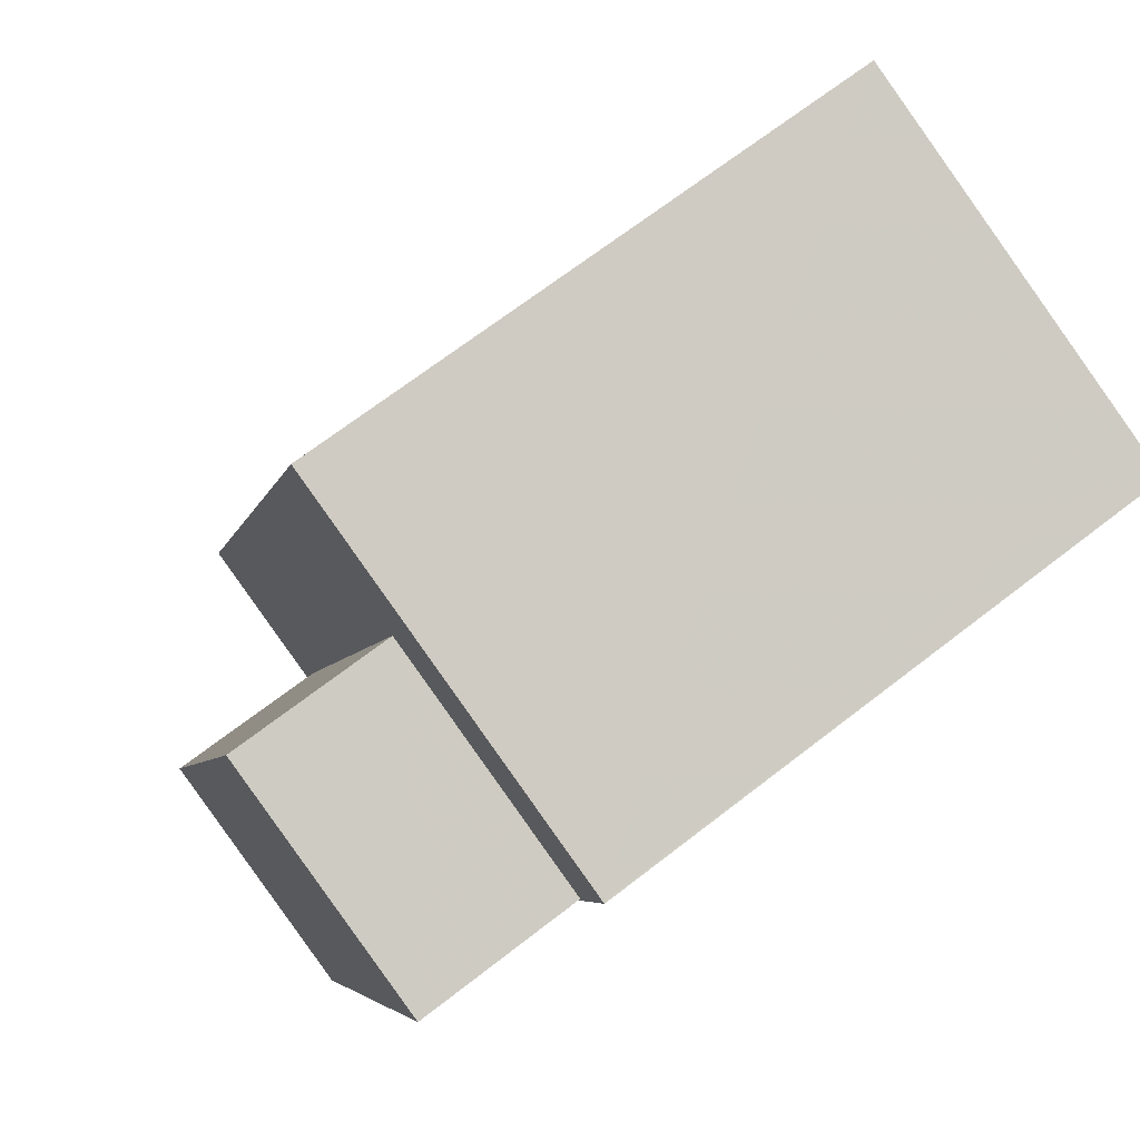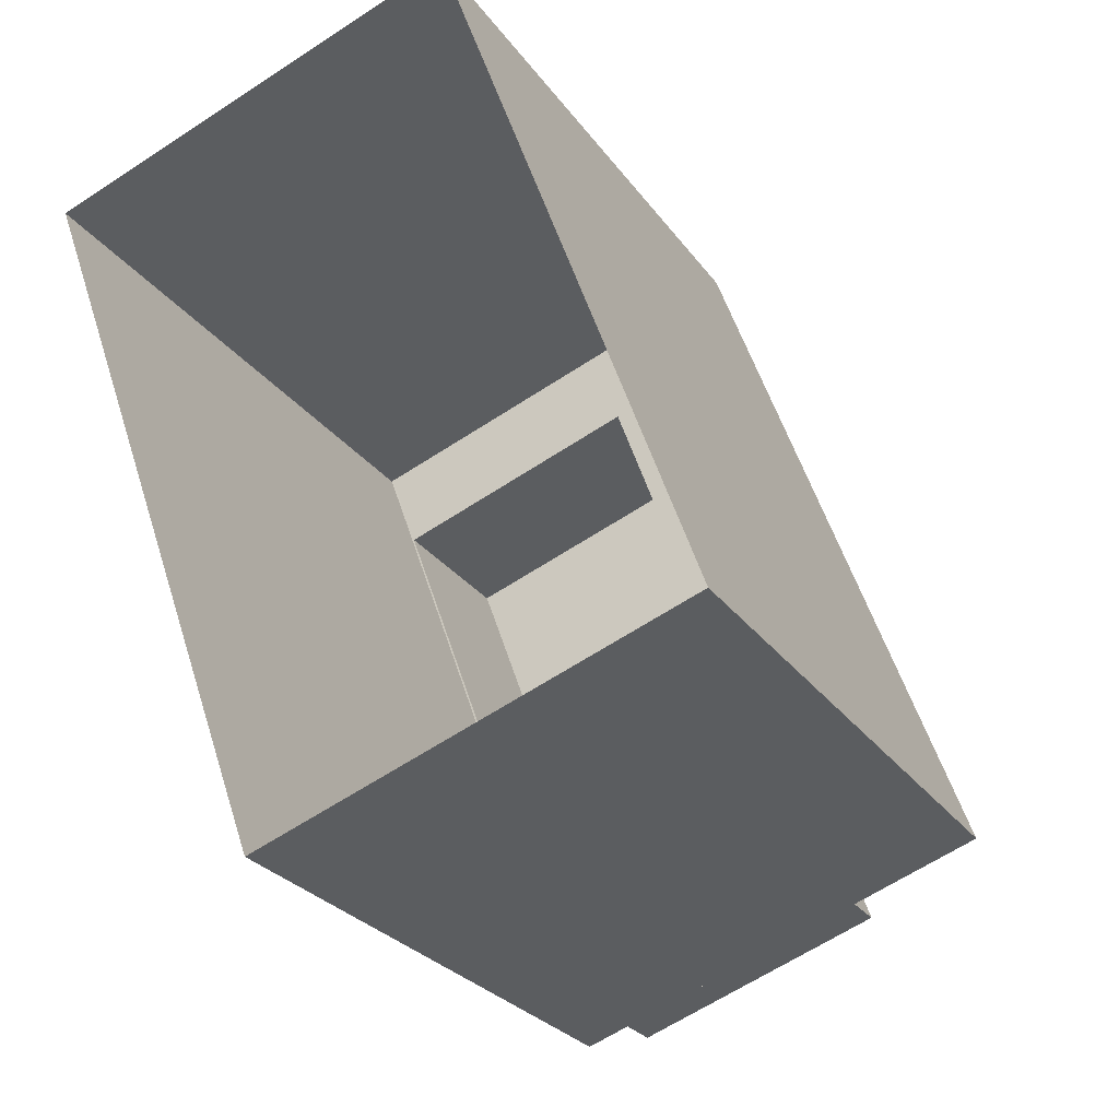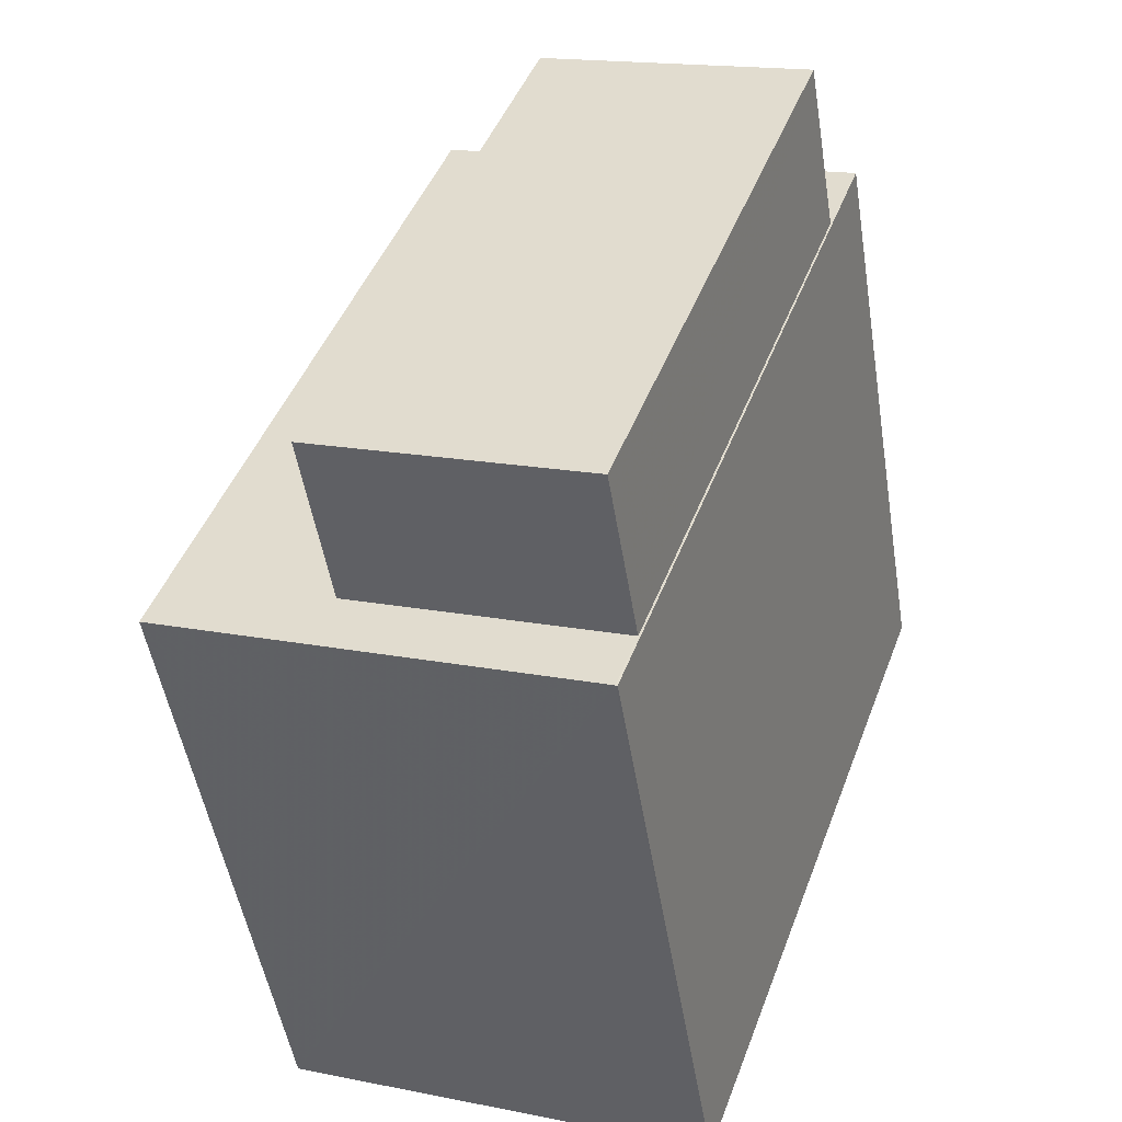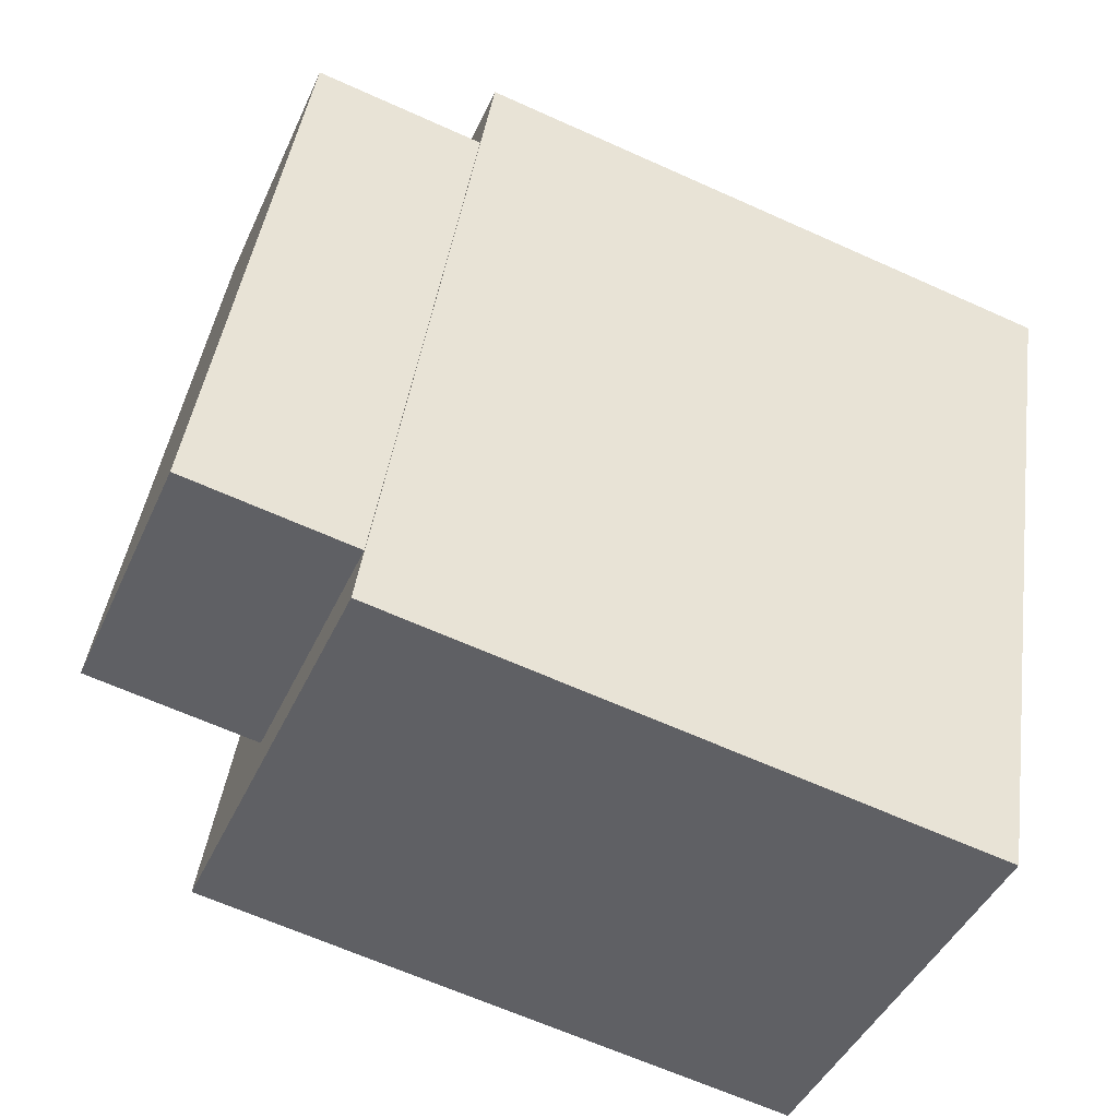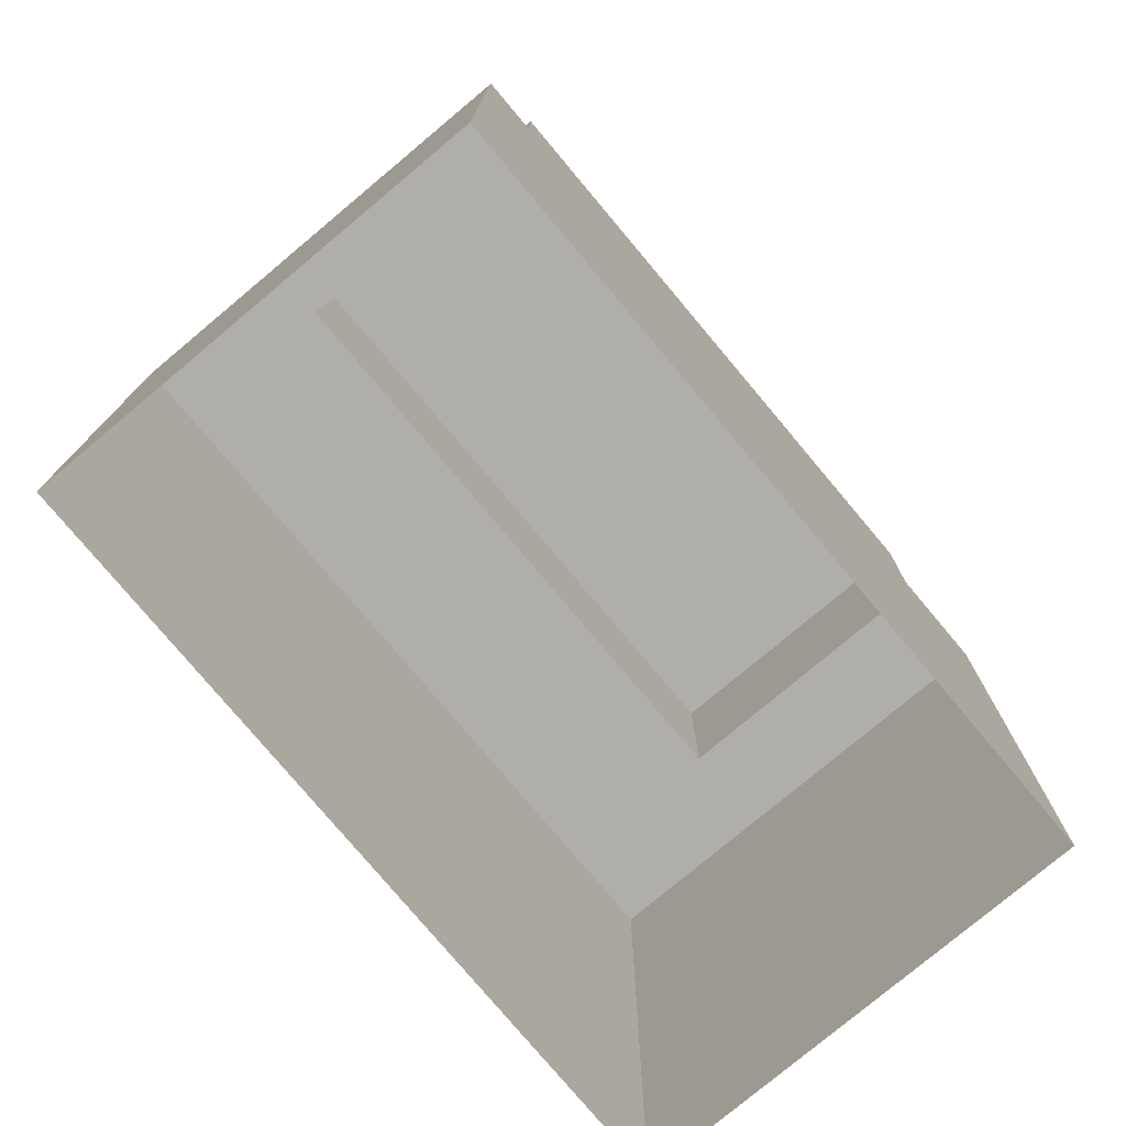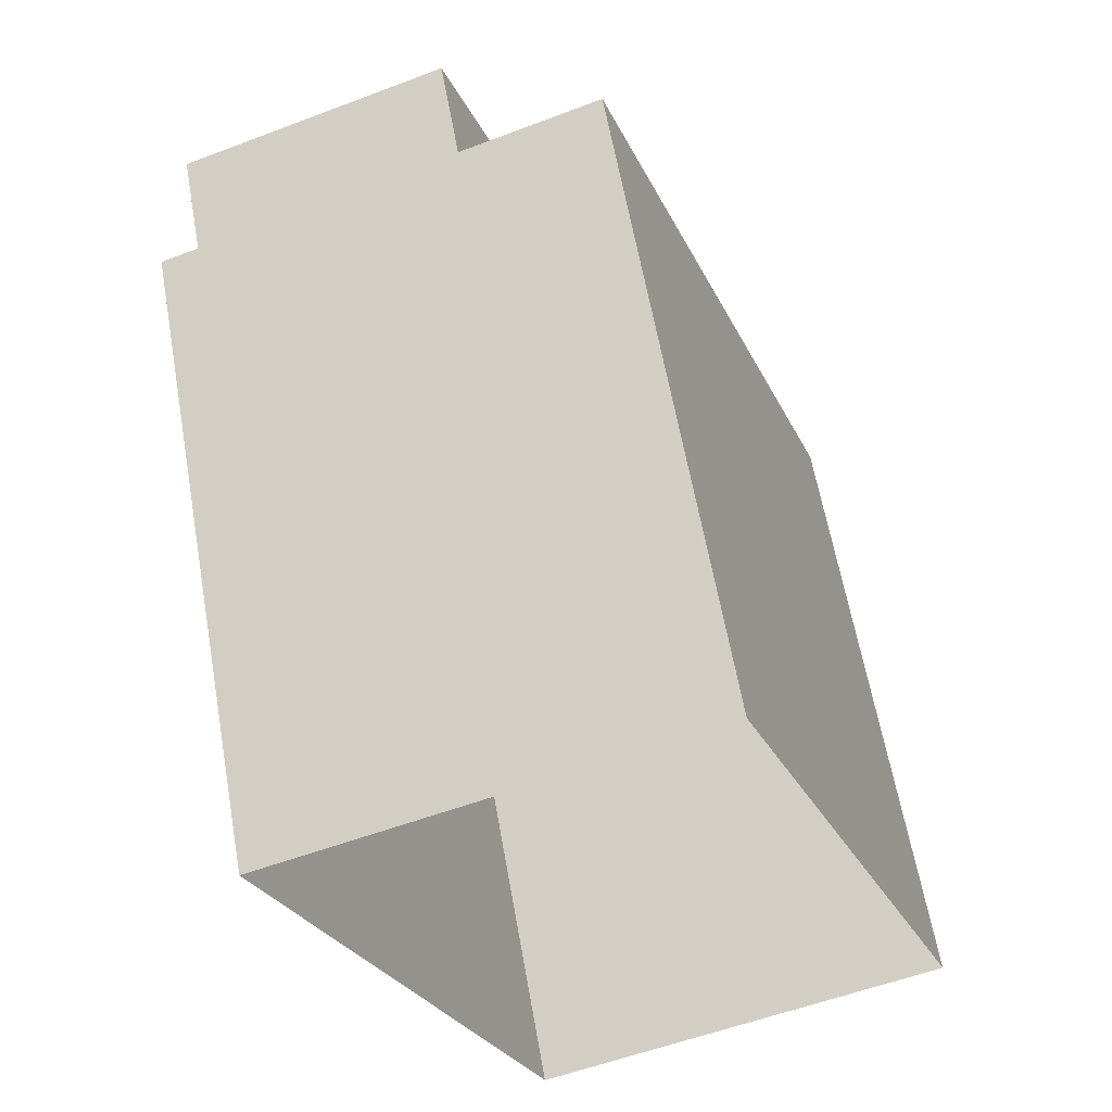
<metadata>
{"format":"obj","ext":"obj","renderer":"f3d","projection":"perspective","resolution":1024,"background":"white","views":[{"elev":68.8,"azim":52.2,"up":"+Y"},{"elev":-26.5,"azim":-152.6,"up":"+Y"},{"elev":-49.3,"azim":9.1,"up":"+Y"},{"elev":-64.6,"azim":65.6,"up":"+Y"},{"elev":-77.6,"azim":20.2,"up":"+Z"},{"elev":61.5,"azim":170.0,"up":"+Y"}]}
</metadata>
<code>
v -8659 -3.749e+04 39.38
v -8666 -3.749e+04 28.86
v -8659 -3.749e+04 28.86
v -8659 -3.749e+04 39.38
v -8666 -3.749e+04 39.38
v -8662 -3.748e+04 39.38
v -8662 -3.748e+04 28.86
v -8655 -3.748e+04 39.38
v -8655 -3.748e+04 28.85
v -8655 -3.748e+04 39.38
v -8663 -3.749e+04 39.38
v -8659 -3.749e+04 42.31
v -8663 -3.749e+04 42.31
v -8659 -3.749e+04 39.38
v -8660 -3.748e+04 42.31
v -8660 -3.748e+04 39.38
v -8655 -3.748e+04 42.31
v -8655 -3.748e+04 39.38
f 2 9 3
f 2 7 9
f 1 2 3
f 3 4 1
f 5 2 1
f 2 6 7
f 2 5 6
f 8 9 7
f 7 6 8
f 10 9 8
f 10 3 9
f 10 4 3
f 11 12 13
f 11 14 12
f 11 13 15
f 16 11 15
f 16 15 17
f 18 16 17
f 14 17 12
f 14 18 17
f 10 18 4
f 1 4 14
f 10 8 18
f 4 18 14
f 8 16 18
f 11 1 14
f 11 5 1
f 6 16 8
f 5 16 6
f 5 11 16
f 15 13 12
f 17 15 12

</code>
